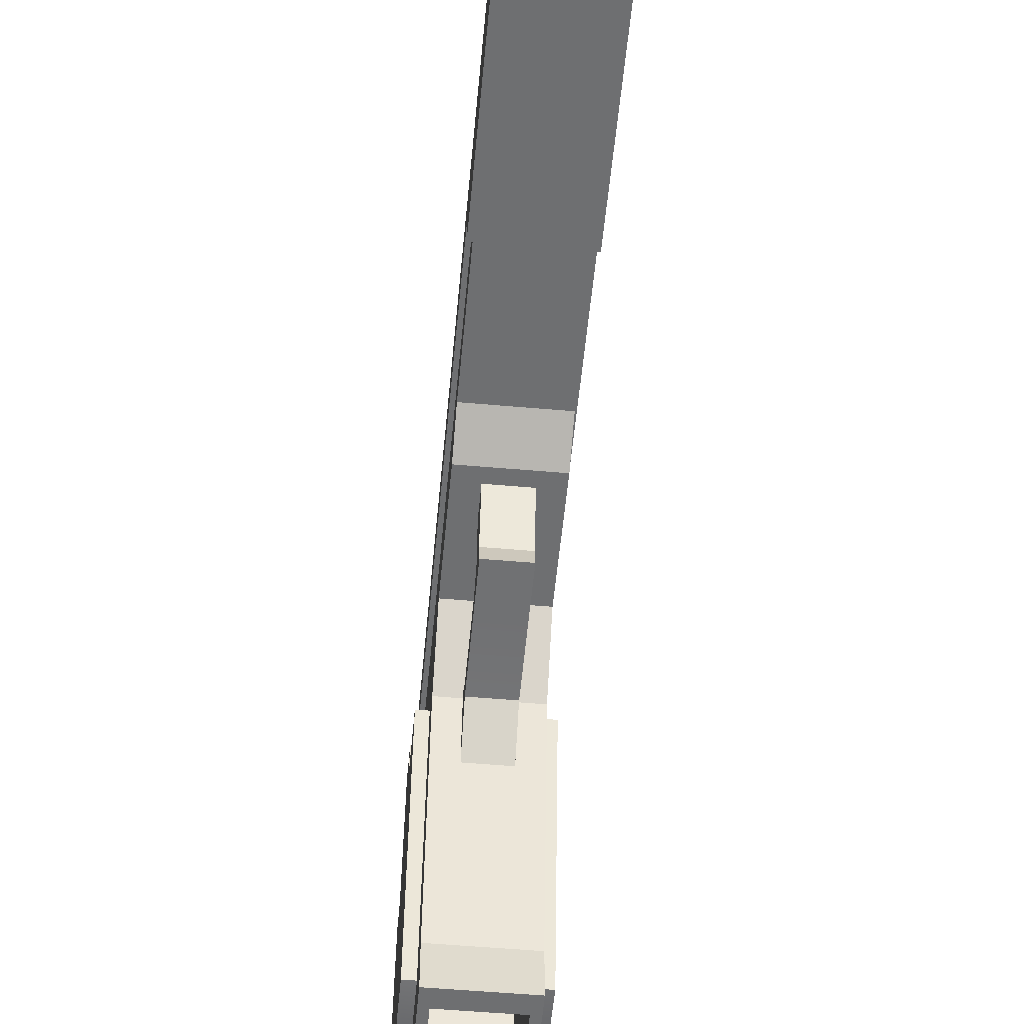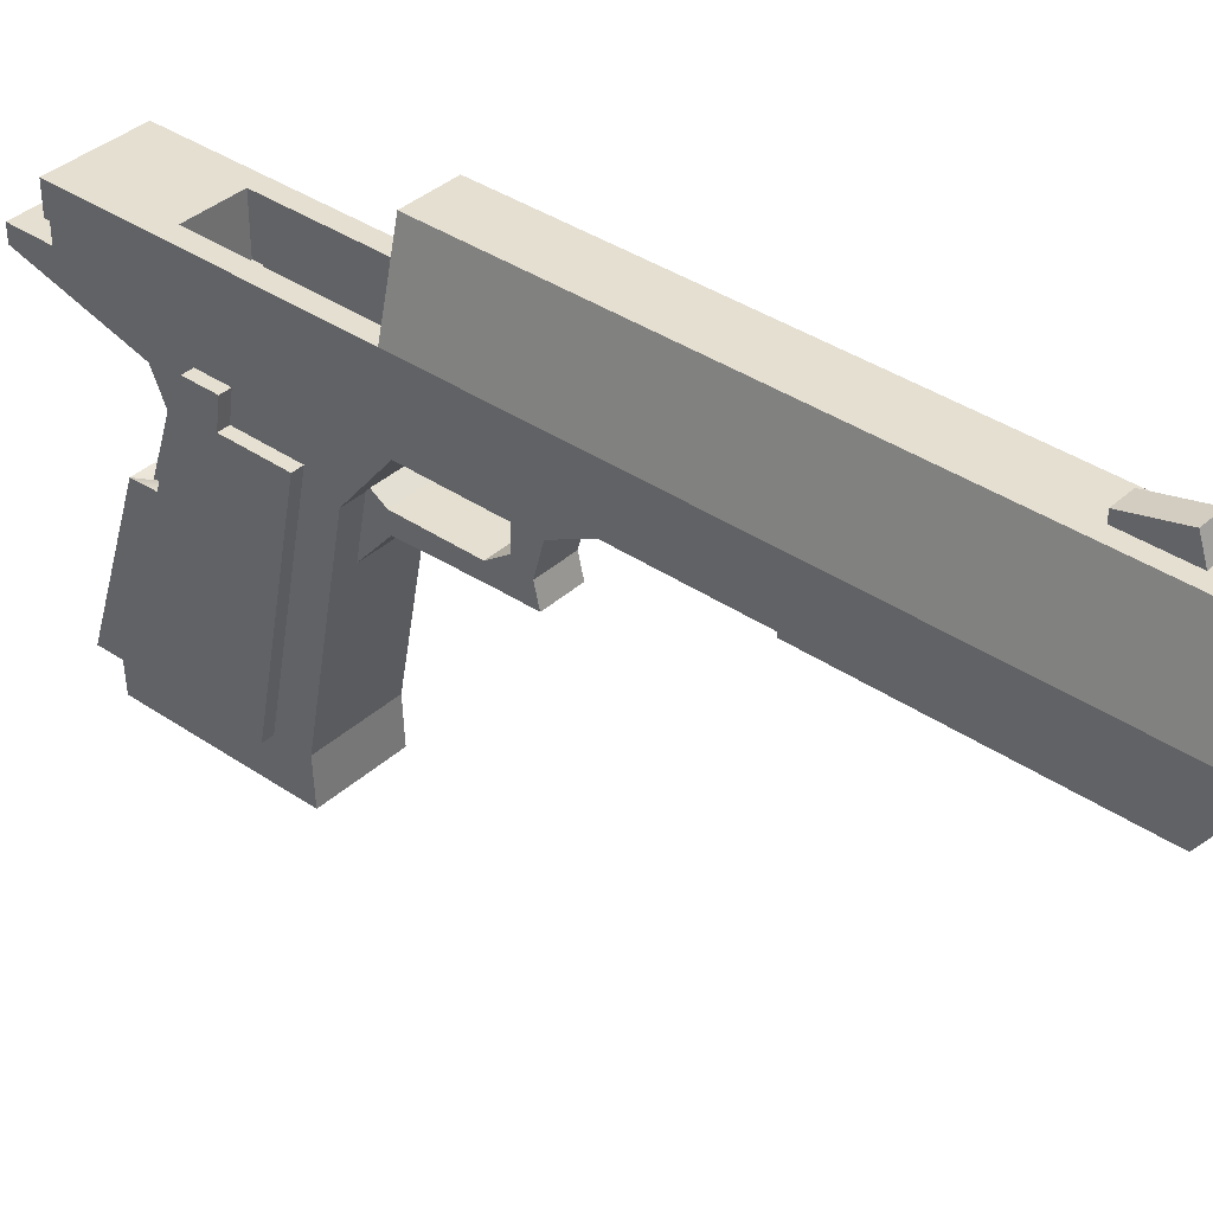
<metadata>
{"format":"obj","ext":"obj","renderer":"f3d","projection":"perspective","resolution":1024,"background":"white","views":[{"elev":-54.5,"azim":-5.3,"up":"+Y"},{"elev":37.5,"azim":-48.9,"up":"+Y"}]}
</metadata>
<code>
g Desert Eagle_Part01
v 0.01226 -0.01879 0.002158
v 0.01226 -0.01543 -0.09571
v 0.01226 -0.02563 -0.05911
v -0.01226 -0.02563 -0.05911
v -0.01226 -0.03542 -0.01136
v -0.01226 -0.03442 -0.05509
v -0.01226 -0.03542 -0.01136
v -0.01226 -0.02563 -0.05911
v -0.01226 -0.01879 0.002158
v 0.01226 -0.03442 -0.05509
v 0.01226 -0.0984 -0.02295
v 0.01226 -0.03542 -0.01136
v 0.01226 -0.0984 -0.02295
v 0.01226 -0.03442 -0.05509
v 0.01226 -0.0984 -0.0756
v -0.01226 -0.03442 -0.05509
v -0.01226 -0.0984 -0.02295
v -0.01226 -0.0984 -0.0756
v -0.01226 -0.0984 -0.02295
v -0.01226 -0.03442 -0.05509
v -0.01226 -0.03542 -0.01136
v 0.01226 -0.02563 -0.05911
v 0.01226 -0.03542 -0.01136
v 0.01226 -0.01879 0.002158
v 0.01226 -0.03542 -0.01136
v 0.01226 -0.02563 -0.05911
v 0.01226 -0.03442 -0.05509
v -0.01226 -0.01879 0.002158
v -0.01226 -0.02563 -0.05911
v -0.01226 -0.01543 -0.09571
v -0.005719 -0.03209 0.02342
v 0.005719 -0.01477 0.02352
v -0.005719 -0.01477 0.02352
v 0.005719 -0.01477 0.02352
v -0.005719 -0.03209 0.02342
v 0.005719 -0.03209 0.02342
v -0.005719 -0.03209 0.02342
v 0.005719 -0.03669 0.017
v 0.005719 -0.03209 0.02342
v 0.005719 -0.03669 0.017
v -0.005719 -0.03209 0.02342
v -0.005719 -0.03669 0.017
v -0.01548 -0.09881 -0.03294
v -0.01548 -0.05159 -0.06384
v -0.01548 -0.05134 -0.05636
v -0.01548 -0.02136 -0.04684
v -0.01548 -0.02995 -0.03843
v -0.01548 -0.05159 -0.06384
v -0.01548 -0.09881 -0.03294
v -0.01548 -0.09881 -0.0788
v -0.01548 -0.02995 -0.03843
v -0.01548 -0.03005 -0.01978
v -0.01548 -0.02136 -0.04684
v -0.01548 -0.02136 -0.03718
v 0.01548 -0.09881 -0.03294
v 0.01548 -0.05159 -0.06384
v 0.01548 -0.09881 -0.0788
v 0.01548 -0.05159 -0.06384
v 0.01548 -0.09881 -0.03294
v 0.01548 -0.05134 -0.05636
v -0.01548 -0.02136 -0.04684
v -0.01548 -0.09881 -0.03294
v -0.01548 -0.05134 -0.05636
v 0.01548 -0.05134 -0.05636
v 0.01548 -0.02136 -0.03718
v 0.01548 -0.02136 -0.04684
v 0.01548 -0.03005 -0.01978
v 0.01548 -0.02995 -0.03843
v 0.01548 -0.05134 -0.05636
v 0.01548 -0.02995 -0.03843
v 0.01548 -0.02136 -0.03718
v 0.01548 -0.05134 -0.05636
v 0.01548 -0.09881 -0.03294
v 0.01548 -0.03005 -0.01978
v 0.003293 0.03103 0.1386
v 0.003293 0.02625 0.1563
v 0.003293 0.03469 0.1535
v 0.003293 0.02625 0.1563
v 0.003293 0.03103 0.1386
v 0.003293 0.02625 0.1386
v 0.01346 -0.01287 0.08733
v 0.01226 -0.01287 0.08733
v 0.01346 -0.01287 0.1643
v 0.01226 -0.01287 -0.0829
v 0.008328 -0.01287 -0.05221
v 0.01226 -0.01287 0.08733
v 0.01226 -0.01287 0.08733
v 0.008328 -0.01287 -0.05221
v 0.008328 -0.01287 0.001368
v -0.003293 0.03103 0.1386
v -0.003293 0.02625 0.1563
v -0.003293 0.02625 0.1386
v -0.003293 0.02625 0.1563
v -0.003293 0.03103 0.1386
v -0.003293 0.03469 0.1535
v -0.01346 -0.01287 0.08733
v -0.01346 -0.01287 0.1643
v -0.01226 -0.01287 0.08733
v -0.01226 -0.01287 -0.0829
v -0.01226 -0.01287 0.08733
v -0.008328 -0.01287 -0.05221
v -0.01226 -0.01287 0.08733
v -0.008328 -0.01287 0.001368
v -0.008328 -0.01287 -0.05221
v 0.01346 0.004369 -0.0829
v -0.01346 -0.004193 -0.0829
v -0.01226 -0.004193 -0.0829
v 0.01346 0.004369 -0.0829
v -0.01346 0.004369 -0.0829
v -0.01346 -0.004193 -0.0829
v 0.01226 -0.004193 -0.0829
v 0.01346 -0.004193 -0.0829
v -0.01226 -0.004193 -0.0829
v 0.01226 -0.01287 -0.0829
v -0.01226 -0.01287 -0.0829
v -0.01226 -0.1113 -0.02238
v 0.01226 -0.0984 -0.02295
v 0.01226 -0.1113 -0.02238
v -0.01226 -0.0984 -0.02295
v 0.01226 -0.0984 -0.0756
v -0.01226 -0.1113 -0.07503
v 0.01226 -0.1113 -0.07503
v -0.01226 -0.0984 -0.0756
v -0.01226 -0.0984 -0.0756
v -0.01226 -0.1113 -0.02238
v -0.01226 -0.1113 -0.07503
v -0.01226 -0.0984 -0.02295
v -0.01226 -0.03542 -0.01136
v 0.01226 -0.01879 0.002158
v 0.01226 -0.03542 -0.01136
v -0.01226 -0.01879 0.002158
v 0.01226 -0.03442 -0.05509
v -0.01226 -0.02563 -0.05911
v -0.01226 -0.03442 -0.05509
v 0.01226 -0.02563 -0.05911
v -0.01226 -0.0984 -0.02295
v 0.01226 -0.03542 -0.01136
v 0.01226 -0.0984 -0.02295
v -0.01226 -0.03542 -0.01136
v 0.01226 -0.0984 -0.0756
v -0.01226 -0.03442 -0.05509
v -0.01226 -0.0984 -0.0756
v 0.01226 -0.03442 -0.05509
v 0.01226 -0.0984 -0.0756
v 0.01226 -0.1113 -0.02238
v 0.01226 -0.0984 -0.02295
v 0.01226 -0.1113 -0.07503
v 0.01226 -0.01057 0.05334
v -0.01226 -0.01879 0.03723
v -0.01226 -0.01057 0.05334
v 0.01226 -0.01879 0.03723
v 0.01226 -0.01879 0.002158
v 0.01226 -0.01057 -0.09571
v 0.01226 -0.01543 -0.09571
v 0.01226 -0.01057 0.05334
v 0.01226 -0.01879 0.03723
v -0.01226 -0.01057 -0.09571
v 0.01226 -0.01543 -0.09571
v 0.01226 -0.01057 -0.09571
v -0.01226 -0.01543 -0.09571
v -0.01226 -0.01057 0.05334
v -0.01226 -0.01543 -0.09571
v -0.01226 -0.01057 -0.09571
v -0.01226 -0.01879 0.002158
v -0.01226 -0.01879 0.03723
v 0.01226 -0.01879 0.03723
v -0.01226 -0.01879 0.002158
v -0.01226 -0.01879 0.03723
v 0.01226 -0.01879 0.002158
v 0.01226 -0.02563 -0.05911
v -0.01226 -0.01543 -0.09571
v -0.01226 -0.02563 -0.05911
v 0.01226 -0.01543 -0.09571
v -0.005719 -0.04129 0.03003
v 0.005719 -0.03516 0.02853
v 0.005719 -0.04129 0.03003
v -0.005719 -0.03516 0.02853
v -0.005719 -0.04212 -0.005407
v 0.005719 -0.05605 -0.01746
v -0.005719 -0.05605 -0.01746
v 0.005719 -0.04212 -0.005407
v 0.005719 -0.03209 0.02342
v 0.005719 -0.01479 0.03398
v 0.005719 -0.01477 0.02352
v 0.005719 -0.03516 0.02853
v 0.005719 -0.04129 0.03003
v 0.005719 -0.04142 0.01779
v 0.005719 -0.04129 0.03003
v 0.005719 -0.03669 0.017
v 0.005719 -0.04212 -0.005407
v 0.005719 -0.03669 -0.006066
v 0.005719 -0.03183 -0.01378
v 0.005719 -0.05605 -0.01746
v -0.005719 -0.03183 -0.01378
v -0.005719 -0.04212 -0.005407
v -0.005719 -0.05605 -0.01746
v -0.005719 -0.03669 -0.006066
v -0.005719 -0.03669 0.017
v -0.005719 -0.04142 0.01779
v -0.005719 -0.03209 0.02342
v -0.005719 -0.04129 0.03003
v -0.005719 -0.03516 0.02853
v -0.005719 -0.01479 0.03398
v -0.005719 -0.01477 0.02352
v -0.005719 -0.03516 0.02853
v 0.005719 -0.01479 0.03398
v 0.005719 -0.03516 0.02853
v -0.005719 -0.01479 0.03398
v 0.005719 -0.04129 0.03003
v -0.005719 -0.04142 0.01779
v -0.005719 -0.04129 0.03003
v 0.005719 -0.04142 0.01779
v -0.005719 -0.04212 -0.005407
v 0.005719 -0.04212 -0.005407
v -0.005719 -0.03669 0.017
v 0.005719 -0.03669 -0.006066
v 0.005719 -0.03669 0.017
v -0.005719 -0.03669 -0.006066
v -0.005719 -0.03669 -0.006066
v 0.005719 -0.03183 -0.01378
v 0.005719 -0.03669 -0.006066
v -0.005719 -0.03183 -0.01378
v -0.009827 -0.1113 -0.06729
v 0.009827 -0.01057 -0.04904
v 0.009827 -0.1113 -0.06729
v -0.009827 -0.01057 -0.04904
v 0.009827 -0.1113 -0.06729
v 0.009827 -0.01057 -0.00902
v 0.009827 -0.1113 -0.02795
v 0.009827 -0.01057 -0.04904
v 0.009827 -0.1113 -0.02795
v -0.009827 -0.01057 -0.00902
v -0.009827 -0.1113 -0.02795
v 0.009827 -0.01057 -0.00902
v -0.009827 -0.1113 -0.02795
v -0.009827 -0.01057 -0.04904
v -0.009827 -0.1113 -0.06729
v -0.009827 -0.01057 -0.00902
v -0.01548 -0.09881 -0.0788
v 0.01548 -0.05159 -0.06384
v -0.01548 -0.05159 -0.06384
v 0.01548 -0.09881 -0.0788
v 0.01138 -0.1 -0.07489
v -0.01548 -0.09881 -0.0788
v -0.01138 -0.1 -0.07489
v 0.01548 -0.09881 -0.0788
v -0.01138 -0.05283 -0.05993
v 0.01548 -0.05159 -0.06384
v 0.01138 -0.05283 -0.05993
v -0.01548 -0.05159 -0.06384
v -0.01138 -0.1 -0.07489
v -0.01548 -0.09881 -0.03294
v -0.01138 -0.09881 -0.03294
v -0.01548 -0.09881 -0.0788
v -0.01138 -0.05134 -0.05636
v -0.01548 -0.05159 -0.06384
v -0.01138 -0.05283 -0.05993
v -0.01548 -0.05134 -0.05636
v 0.01138 -0.05283 -0.05993
v 0.01548 -0.05134 -0.05636
v 0.01138 -0.05134 -0.05636
v 0.01548 -0.05159 -0.06384
v 0.01138 -0.09881 -0.03294
v 0.01548 -0.09881 -0.0788
v 0.01138 -0.1 -0.07489
v 0.01548 -0.09881 -0.03294
v -0.01138 -0.02995 -0.03843
v -0.01548 -0.02136 -0.03718
v -0.01138 -0.02136 -0.03718
v -0.01548 -0.02995 -0.03843
v -0.01138 -0.02136 -0.03718
v -0.01548 -0.02136 -0.04684
v -0.01138 -0.02136 -0.04684
v -0.01548 -0.02136 -0.03718
v -0.01138 -0.02136 -0.04684
v -0.01548 -0.05134 -0.05636
v -0.01138 -0.05134 -0.05636
v -0.01548 -0.02136 -0.04684
v -0.01138 -0.09881 -0.03294
v -0.01548 -0.03005 -0.01978
v -0.01138 -0.03005 -0.01978
v -0.01548 -0.09881 -0.03294
v -0.01138 -0.03005 -0.01978
v -0.01548 -0.02995 -0.03843
v -0.01138 -0.02995 -0.03843
v -0.01548 -0.03005 -0.01978
v 0.01138 -0.05134 -0.05636
v 0.01548 -0.02136 -0.04684
v 0.01138 -0.02136 -0.04684
v 0.01548 -0.05134 -0.05636
v 0.01138 -0.02136 -0.04684
v 0.01548 -0.02136 -0.03718
v 0.01138 -0.02136 -0.03718
v 0.01548 -0.02136 -0.04684
v 0.01138 -0.02136 -0.03718
v 0.01548 -0.02995 -0.03843
v 0.01138 -0.02995 -0.03843
v 0.01548 -0.02136 -0.03718
v 0.01138 -0.02995 -0.03843
v 0.01548 -0.03005 -0.01978
v 0.01138 -0.03005 -0.01978
v 0.01548 -0.02995 -0.03843
v 0.01138 -0.03005 -0.01978
v 0.01548 -0.09881 -0.03294
v 0.01138 -0.09881 -0.03294
v 0.01548 -0.03005 -0.01978
v 0.01346 -0.01287 0.1643
v 0.01346 -0.004193 0.08733
v 0.01346 -0.01287 0.08733
v 0.01346 0.004369 0.176
v 0.01346 -0.004193 -0.0829
v 0.01346 0.004369 0.001366
v 0.01346 0.004369 -0.0829
v 0.005919 0.01628 0.008823
v 0.003046 0.01085 0.176
v 0.003046 0.01085 0.008823
v 0.005919 0.01628 0.176
v 0.003031 0.02171 0.008823
v 0.005919 0.01628 0.176
v 0.005919 0.01628 0.008823
v 0.003031 0.02171 0.176
v 0.008328 0.004369 0.001369
v 0.01346 0.004369 0.001366
v 0.008328 0.01628 0.001369
v 0.007581 0.02818 0.001371
v 0.004283 0.02389 0.001369
v -0.007581 0.02818 0.001371
v -0.004283 0.02389 0.001369
v -0.008328 0.01628 0.001369
v -0.01346 0.004369 0.001366
v -0.008328 0.004369 0.001369
v 0.008328 0.01628 0.001369
v 0.008328 0.008668 0.008823
v 0.008328 0.004369 0.001369
v 0.008328 0.01628 0.008823
v 0.008328 0.01628 0.001369
v 0.004283 0.02389 0.008823
v 0.008328 0.01628 0.008823
v 0.004283 0.02389 0.001369
v 0.01346 0.004369 0.001366
v 0.008328 0.004369 -0.05221
v 0.01346 0.004369 -0.0829
v 0.008328 0.004369 0.001369
v -0.008328 0.004369 -0.05221
v 0.008328 -0.01287 -0.05221
v -0.008328 -0.01287 -0.05221
v 0.008328 0.004369 -0.05221
v 0.008328 0.004369 0.001369
v 0.008328 -0.01287 -0.05221
v 0.008328 0.004369 -0.05221
v 0.008328 -0.01287 0.001368
v 0.01346 0.004369 0.001366
v 0.007581 0.02818 0.176
v 0.007581 0.02818 0.001371
v 0.01346 0.004369 0.176
v 0.01346 -0.01287 0.1643
v -0.01226 -0.01287 0.08733
v -0.01346 -0.01287 0.1643
v 0.01226 -0.01287 0.08733
v 0.008328 -0.01287 0.001368
v -0.008328 -0.01287 0.001368
v 0.01226 -0.004193 -0.0829
v 0.01346 -0.004193 0.08733
v 0.01346 -0.004193 -0.0829
v 0.01226 -0.004193 0.08733
v 0.01226 -0.01287 -0.0829
v 0.01226 -0.004193 0.08733
v 0.01226 -0.004193 -0.0829
v 0.01226 -0.01287 0.08733
v 0.01346 -0.004193 0.08733
v 0.01226 -0.01287 0.08733
v 0.01346 -0.01287 0.08733
v 0.01226 -0.004193 0.08733
v 0.003293 0.02625 0.1563
v -0.003293 0.03469 0.1535
v 0.003293 0.03469 0.1535
v -0.003293 0.02625 0.1563
v 0.007581 0.02818 0.176
v -0.007581 0.02818 0.001371
v 0.007581 0.02818 0.001371
v -0.007581 0.02818 0.176
v 0.004283 0.02389 0.008823
v -0.004283 0.02389 0.001369
v -0.004283 0.02389 0.008823
v 0.004283 0.02389 0.001369
v 0.01346 -0.01287 0.1643
v -0.01346 0.004369 0.176
v 0.01346 0.004369 0.176
v -0.01346 -0.01287 0.1643
v -0.01346 -0.004193 0.08733
v -0.01346 -0.01287 0.1643
v -0.01346 -0.01287 0.08733
v -0.01346 0.004369 0.176
v -0.01346 -0.004193 -0.0829
v -0.01346 0.004369 0.001366
v -0.01346 0.004369 -0.0829
v -0.003031 0.02171 0.176
v 0.003031 0.02171 0.008823
v -0.003031 0.02171 0.008823
v 0.003031 0.02171 0.176
v -0.005919 0.01628 0.008823
v -0.003046 0.01085 0.176
v -0.005919 0.01628 0.176
v -0.003046 0.01085 0.008823
v -0.003031 0.02171 0.008823
v -0.005919 0.01628 0.176
v -0.003031 0.02171 0.176
v -0.005919 0.01628 0.008823
v -0.003293 0.03469 0.1535
v 0.003293 0.03103 0.1386
v 0.003293 0.03469 0.1535
v -0.003293 0.03103 0.1386
v -0.003293 0.02625 0.1386
v 0.003293 0.03103 0.1386
v -0.003293 0.03103 0.1386
v 0.003293 0.02625 0.1386
v -0.008328 0.01628 0.001369
v -0.008328 0.008668 0.008823
v -0.008328 0.01628 0.008823
v -0.008328 0.004369 0.001369
v -0.008328 0.008668 0.008823
v 0.008328 0.004369 0.001369
v 0.008328 0.008668 0.008823
v -0.008328 0.004369 0.001369
v -0.008328 0.01628 0.001369
v -0.004283 0.02389 0.008823
v -0.004283 0.02389 0.001369
v -0.008328 0.01628 0.008823
v -0.008328 0.004369 -0.05221
v 0.01346 0.004369 -0.0829
v 0.008328 0.004369 -0.05221
v -0.01346 0.004369 -0.0829
v -0.01346 0.004369 0.001366
v -0.008328 0.004369 -0.05221
v -0.008328 0.004369 0.001369
v -0.01346 0.004369 -0.0829
v -0.008328 0.004369 0.001369
v -0.008328 -0.01287 -0.05221
v -0.008328 -0.01287 0.001368
v -0.008328 0.004369 -0.05221
v -0.01346 0.004369 0.001366
v -0.007581 0.02818 0.176
v -0.01346 0.004369 0.176
v -0.007581 0.02818 0.001371
v -0.01226 -0.004193 -0.0829
v -0.01346 -0.004193 0.08733
v -0.01226 -0.004193 0.08733
v -0.01346 -0.004193 -0.0829
v -0.01226 -0.01287 -0.0829
v -0.01226 -0.004193 0.08733
v -0.01226 -0.01287 0.08733
v -0.01226 -0.004193 -0.0829
v -0.01346 -0.004193 0.08733
v -0.01226 -0.01287 0.08733
v -0.01226 -0.004193 0.08733
v -0.01346 -0.01287 0.08733
v 0.003046 0.01085 0.008823
v -0.003046 0.01085 0.176
v -0.003046 0.01085 0.008823
v 0.003046 0.01085 0.176
v 0.008328 -0.01287 0.001368
v -0.008328 0.004369 0.001369
v -0.008328 -0.01287 0.001368
v 0.008328 0.004369 0.001369
v 0.01226 -0.01287 -0.0829
v -0.008328 -0.01287 -0.05221
v 0.008328 -0.01287 -0.05221
v -0.01226 -0.01287 -0.0829
v 0.003031 0.02171 0.008823
v -0.004283 0.02389 0.008823
v -0.003031 0.02171 0.008823
v -0.005919 0.01628 0.008823
v 0.004283 0.02389 0.008823
v -0.008328 0.01628 0.008823
v 0.005919 0.01628 0.008823
v -0.003046 0.01085 0.008823
v 0.008328 0.01628 0.008823
v -0.008328 0.008668 0.008823
v 0.003046 0.01085 0.008823
v 0.008328 0.008668 0.008823
v -0.01346 0.004369 0.176
v -0.005919 0.01628 0.176
v -0.003046 0.01085 0.176
v -0.003031 0.02171 0.176
v -0.007581 0.02818 0.176
v 0.007581 0.02818 0.176
v 0.003031 0.02171 0.176
v 0.01346 0.004369 0.176
v 0.003046 0.01085 0.176
v 0.005919 0.01628 0.176
v 0.01226 -0.01057 -0.09571
v -0.009827 -0.01057 -0.04904
v -0.01226 -0.01057 -0.09571
v 0.009827 -0.01057 -0.04904
v -0.009827 -0.01057 -0.00902
v 0.01226 -0.01057 0.05334
v -0.01226 -0.01057 0.05334
v 0.009827 -0.01057 -0.00902
v -0.01226 -0.1113 -0.07503
v 0.009827 -0.1113 -0.06729
v 0.01226 -0.1113 -0.07503
v -0.009827 -0.1113 -0.06729
v 0.009827 -0.1113 -0.02795
v -0.01226 -0.1113 -0.02238
v 0.01226 -0.1113 -0.02238
v -0.009827 -0.1113 -0.02795
g Desert Eagle_Part01_0
f 3 2 1
f 6 5 4
f 9 8 7
f 12 11 10
f 15 14 13
f 18 17 16
f 21 20 19
f 24 23 22
f 27 26 25
f 30 29 28
f 33 32 31
f 36 35 34
f 39 38 37
f 42 41 40
f 45 44 43
f 43 47 46
f 50 49 48
f 52 51 49
f 51 54 53
f 57 56 55
f 60 59 58
f 63 62 61
f 66 65 64
f 68 67 64
f 71 70 69
f 74 73 72
f 77 76 75
f 80 79 78
f 83 82 81
f 86 85 84
f 89 88 87
f 92 91 90
f 95 94 93
f 98 97 96
f 101 100 99
f 104 103 102
f 107 106 105
f 110 109 108
f 112 111 108
f 111 113 108
f 111 114 113
f 115 113 114
f 118 117 116
f 119 116 117
f 122 121 120
f 123 120 121
f 126 125 124
f 127 124 125
f 130 129 128
f 131 128 129
f 134 133 132
f 135 132 133
f 138 137 136
f 139 136 137
f 142 141 140
f 143 140 141
f 146 145 144
f 147 144 145
f 150 149 148
f 151 148 149
f 154 153 152
f 155 152 153
f 155 156 152
f 159 158 157
f 160 157 158
f 163 162 161
f 164 161 162
f 164 165 161
f 168 167 166
f 169 166 167
f 172 171 170
f 173 170 171
f 176 175 174
f 177 174 175
f 180 179 178
f 181 178 179
f 184 183 182
f 185 182 183
f 186 182 185
f 188 187 182
f 189 182 187
f 187 190 189
f 191 189 190
f 191 190 192
f 193 192 190
f 196 195 194
f 197 194 195
f 197 195 198
f 199 198 195
f 198 199 200
f 201 200 199
f 202 200 201
f 202 203 200
f 204 200 203
f 207 206 205
f 208 205 206
f 211 210 209
f 212 209 210
f 210 213 212
f 214 212 213
f 217 216 215
f 218 215 216
f 221 220 219
f 222 219 220
f 225 224 223
f 226 223 224
f 229 228 227
f 230 227 228
f 233 232 231
f 234 231 232
f 237 236 235
f 238 235 236
f 241 240 239
f 242 239 240
f 245 244 243
f 246 243 244
f 249 248 247
f 250 247 248
f 253 252 251
f 254 251 252
f 257 256 255
f 258 255 256
f 261 260 259
f 262 259 260
f 265 264 263
f 266 263 264
f 269 268 267
f 270 267 268
f 273 272 271
f 274 271 272
f 277 276 275
f 278 275 276
f 281 280 279
f 282 279 280
f 285 284 283
f 286 283 284
f 289 288 287
f 290 287 288
f 293 292 291
f 294 291 292
f 297 296 295
f 298 295 296
f 301 300 299
f 302 299 300
f 305 304 303
f 306 303 304
f 309 308 307
f 310 307 308
f 310 308 311
f 312 310 311
f 313 312 311
f 316 315 314
f 317 314 315
f 320 319 318
f 321 318 319
f 324 323 322
f 325 323 324
f 326 325 324
f 325 326 327
f 328 327 326
f 327 328 329
f 330 327 329
f 330 329 331
f 334 333 332
f 335 332 333
f 338 337 336
f 339 336 337
f 342 341 340
f 343 340 341
f 346 345 344
f 347 344 345
f 350 349 348
f 351 348 349
f 354 353 352
f 355 352 353
f 358 357 356
f 359 356 357
f 359 357 360
f 361 360 357
f 364 363 362
f 365 362 363
f 368 367 366
f 369 366 367
f 372 371 370
f 373 370 371
f 376 375 374
f 377 374 375
f 380 379 378
f 381 378 379
f 384 383 382
f 385 382 383
f 388 387 386
f 389 386 387
f 392 391 390
f 393 390 391
f 390 393 394
f 393 395 394
f 395 396 394
f 399 398 397
f 400 397 398
f 403 402 401
f 404 401 402
f 407 406 405
f 408 405 406
f 411 410 409
f 412 409 410
f 415 414 413
f 416 413 414
f 419 418 417
f 420 417 418
f 423 422 421
f 424 421 422
f 427 426 425
f 428 425 426
f 431 430 429
f 432 429 430
f 435 434 433
f 436 433 434
f 439 438 437
f 440 437 438
f 443 442 441
f 444 441 442
f 447 446 445
f 448 445 446
f 451 450 449
f 452 449 450
f 455 454 453
f 456 453 454
f 459 458 457
f 460 457 458
f 463 462 461
f 464 461 462
f 467 466 465
f 468 465 466
f 471 470 469
f 471 472 470
f 473 469 470
f 474 470 472
f 469 473 475
f 472 476 474
f 477 475 473
f 478 474 476
f 475 477 479
f 476 479 478
f 480 479 477
f 480 478 479
f 483 482 481
f 482 484 481
f 485 481 484
f 485 484 486
f 487 486 484
f 481 488 483
f 486 487 488
f 489 483 488
f 490 488 487
f 490 489 488
f 493 492 491
f 494 491 492
f 492 493 495
f 491 494 496
f 497 495 493
f 498 496 494
f 495 497 498
f 496 498 497
f 501 500 499
f 502 499 500
f 500 501 503
f 499 502 504
f 505 503 501
f 506 504 502
f 503 505 506
f 504 506 505

</code>
